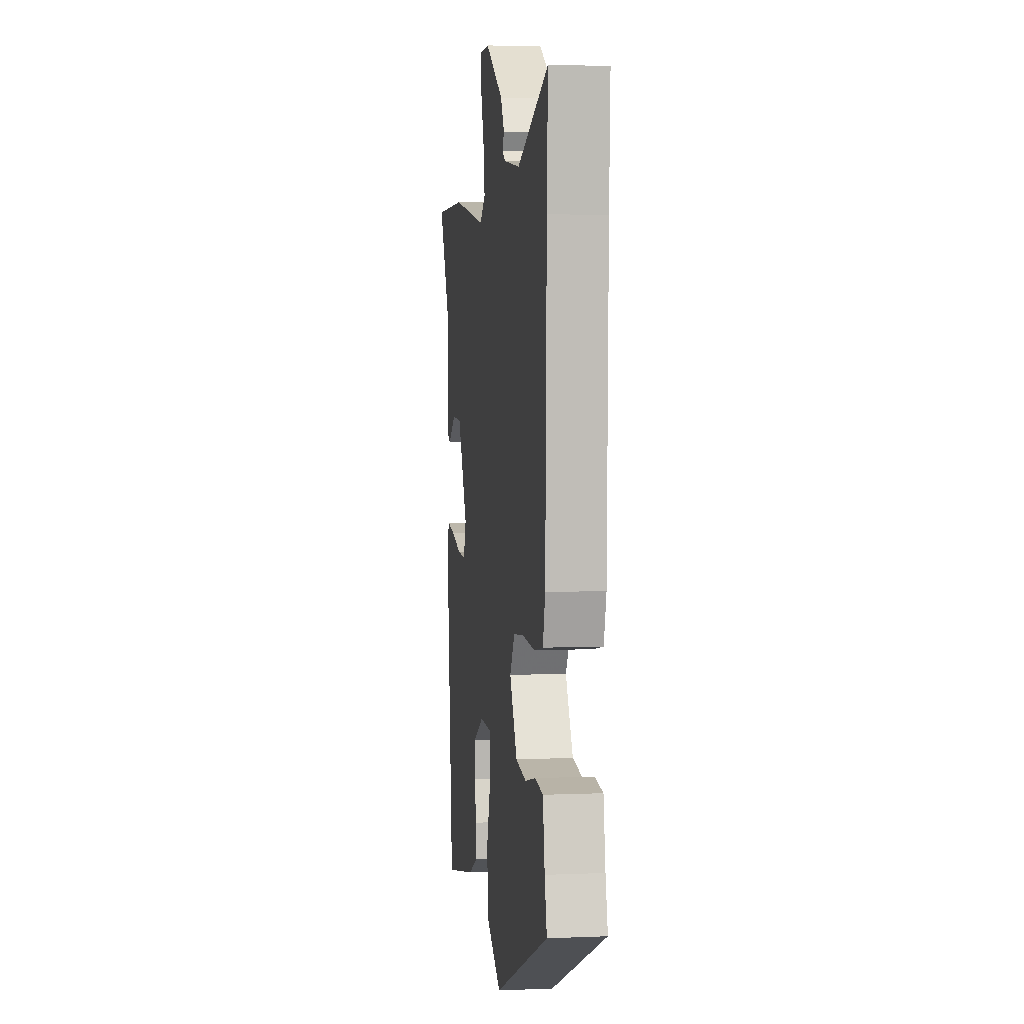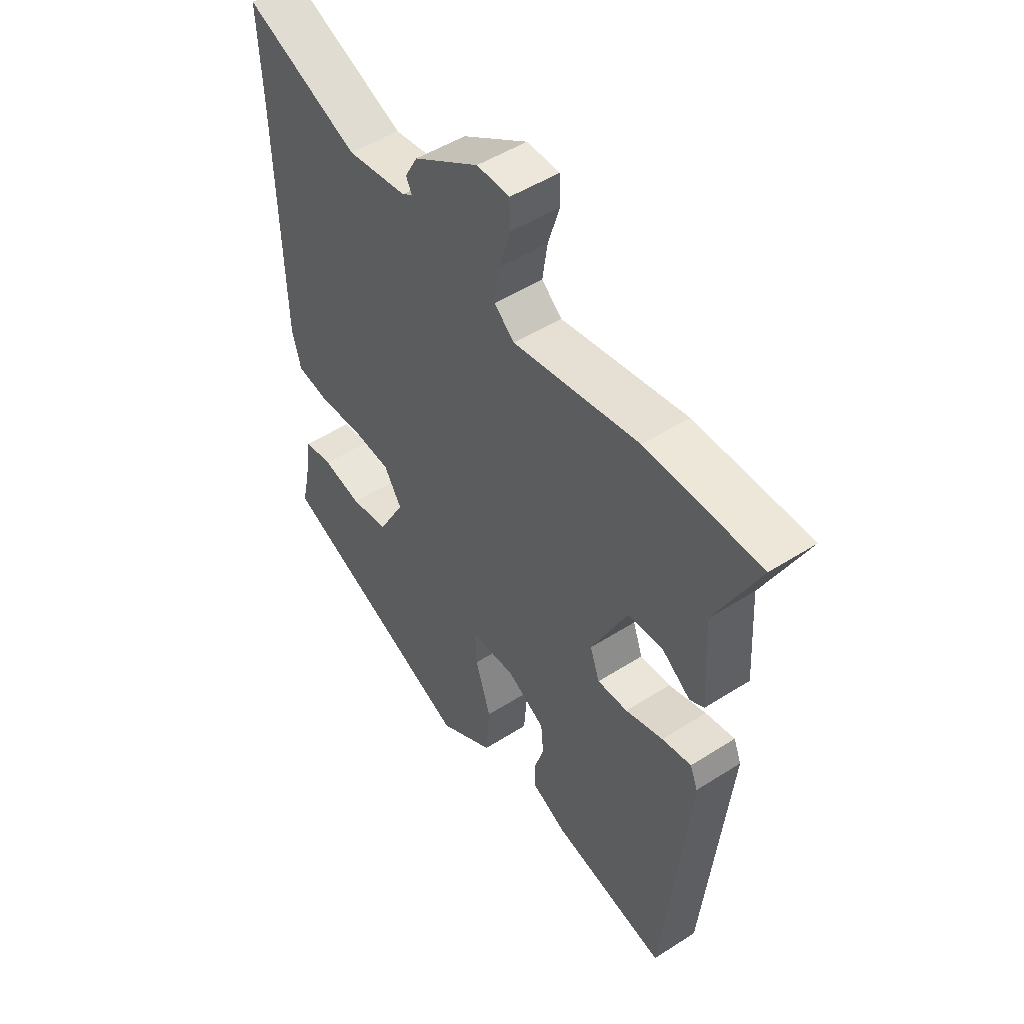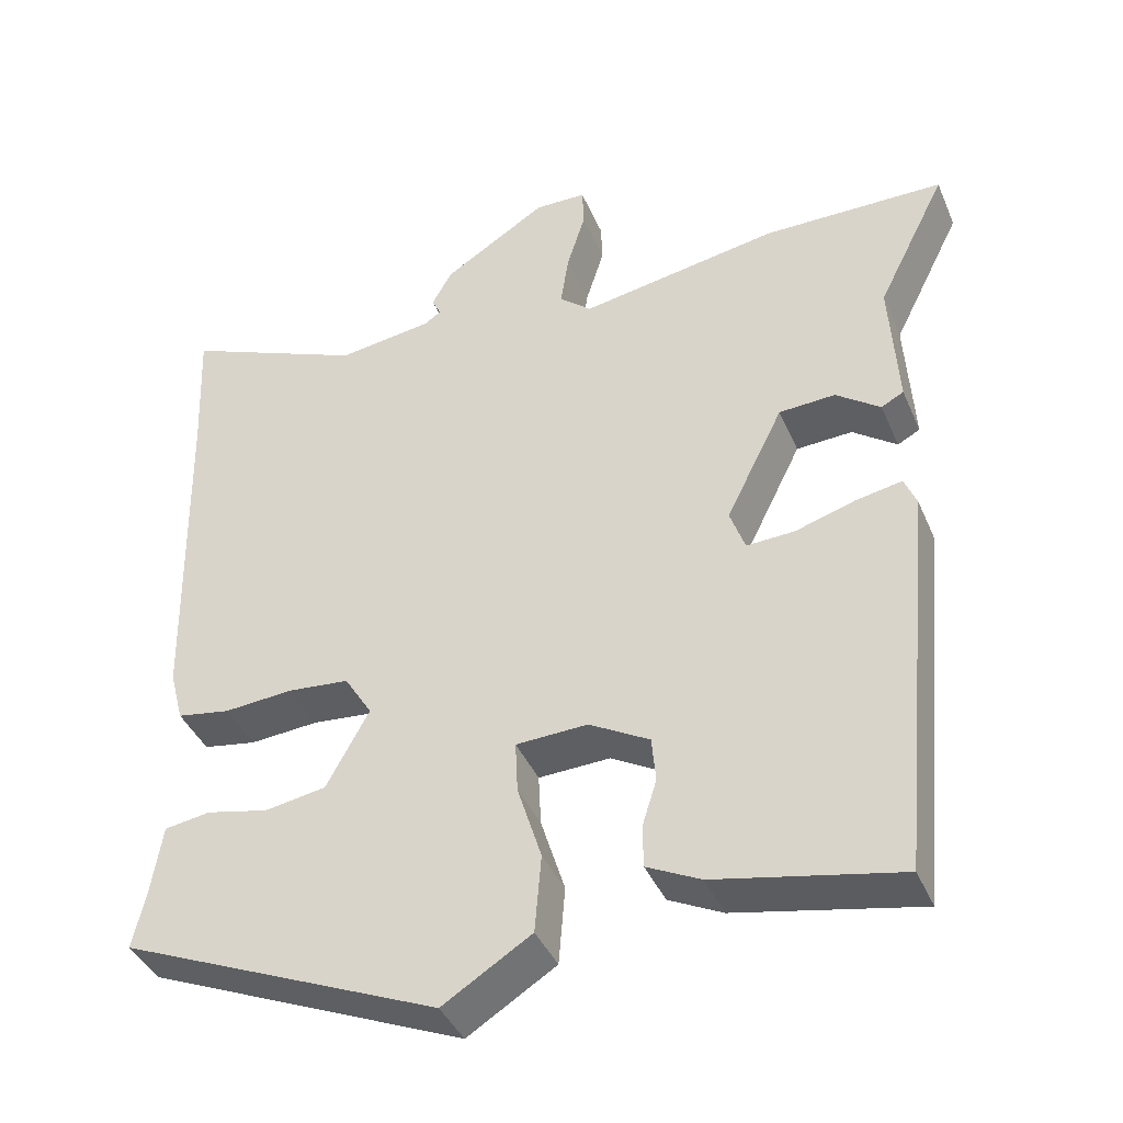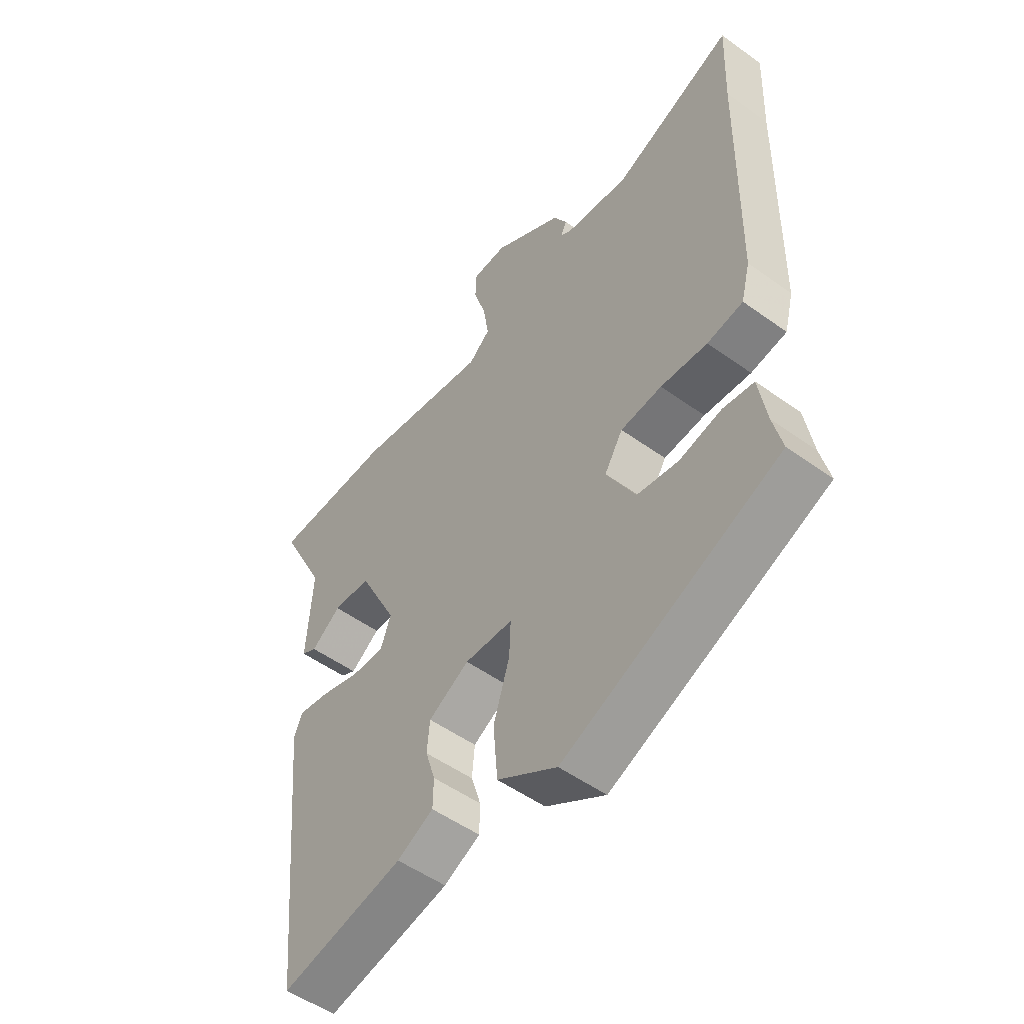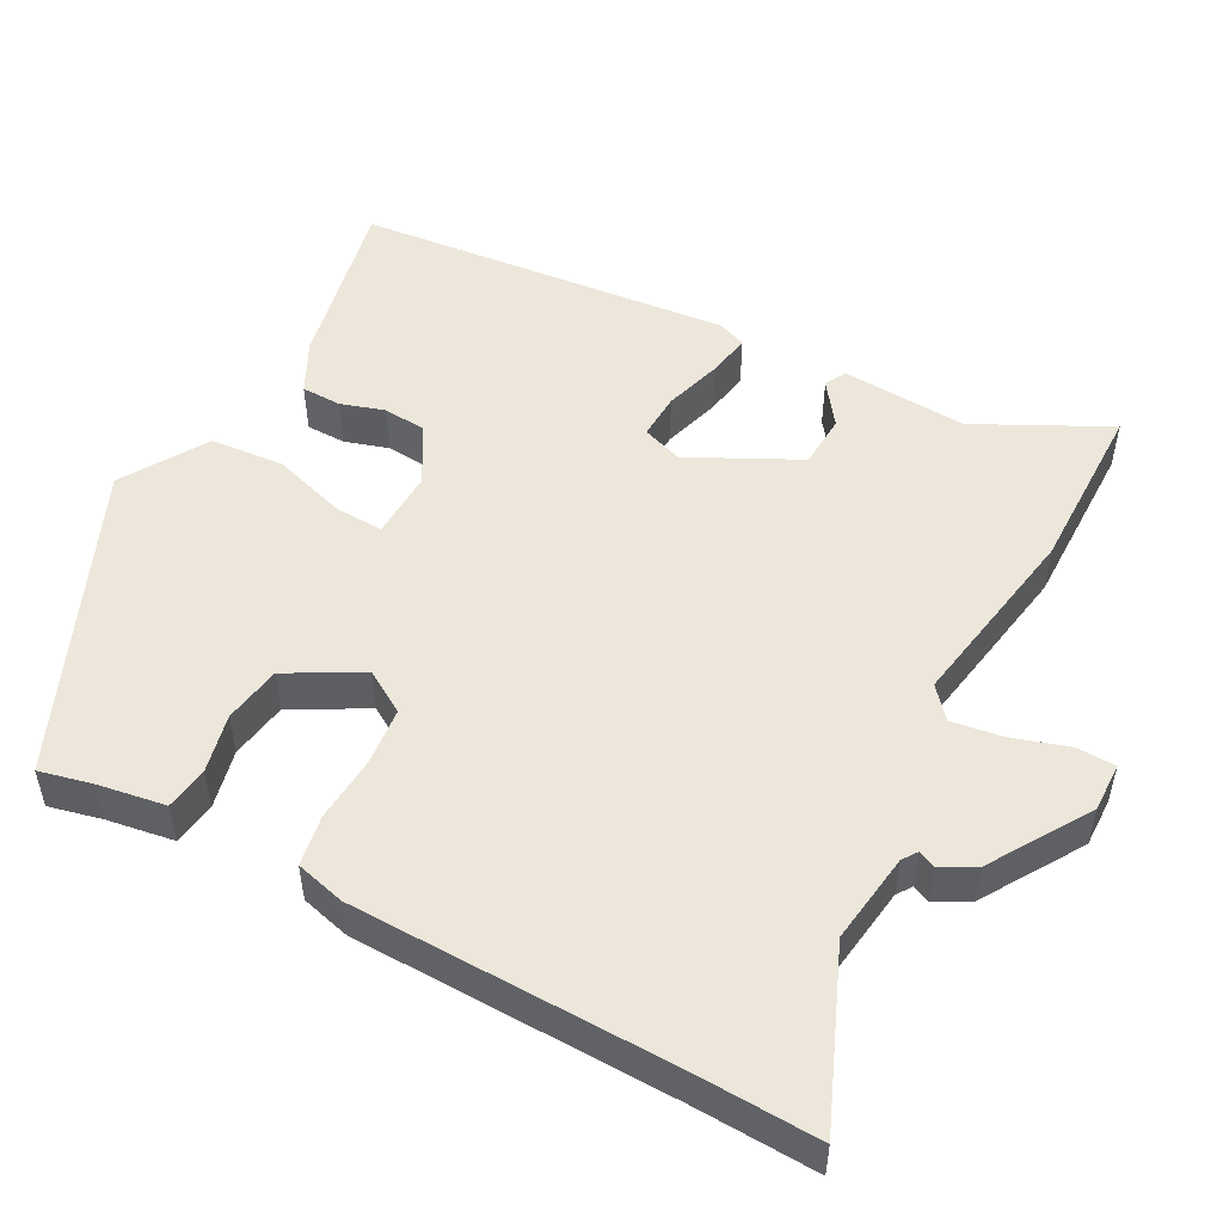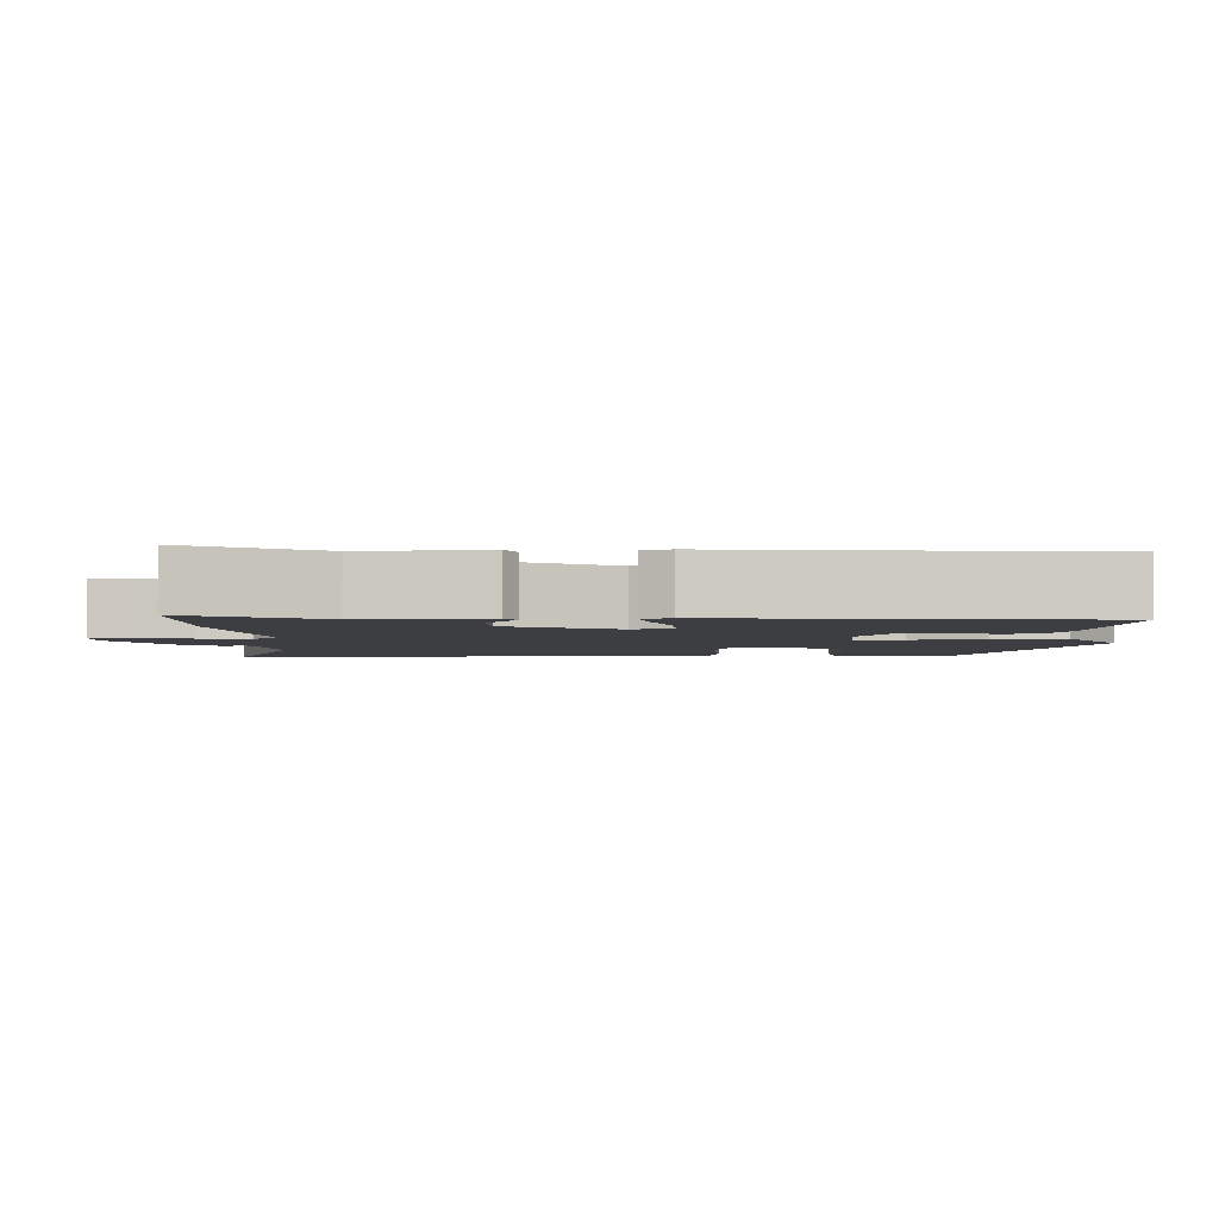
<metadata>
{"format":"obj","ext":"obj","renderer":"f3d","projection":"perspective","resolution":1024,"background":"white","views":[{"elev":3.7,"azim":-98.1,"up":"+Z"},{"elev":49.7,"azim":54.8,"up":"+Z"},{"elev":-40.4,"azim":21.8,"up":"+Z"},{"elev":-52.2,"azim":-127.8,"up":"+Z"},{"elev":51.5,"azim":-62.1,"up":"+Y"},{"elev":-3.3,"azim":91.9,"up":"+Y"}]}
</metadata>
<code>
v 0.427 0.07 -0.503
v 0.199 0.07 -0.457
v 0.132 0.07 -0.424
v 0.131 0.07 -0.372
v 0.149 0.07 -0.314
v 0.144 0.07 -0.258
v 0.069 0.07 -0.216
v -0.02 0.07 -0.22
v -0.017 0.07 -0.284
v 0.013 0.07 -0.38
v 0.005 0.07 -0.477
v -0.105 0.07 -0.546
v -0.502 0.07 -0.379
v -0.486 0.07 -0.31
v -0.472 0.07 -0.221
v -0.415 0.07 -0.212
v -0.338 0.07 -0.229
v -0.262 0.07 -0.216
v -0.209 0.07 -0.119
v -0.243 0.07 -0.064
v -0.319 0.07 -0.057
v -0.405 0.07 -0.064
v -0.471 0.07 -0.053
v -0.488 0.07 0.012
v -0.497 0.07 0.433
v -0.504 0.07 0.596
v -0.279 0.07 0.503
v -0.16 0.07 0.52
v -0.14 0.07 0.534
v -0.151 0.07 0.557
v -0.126 0.07 0.602
v 0.003 0.07 0.684
v 0.067 0.07 0.683
v 0.069 0.07 0.632
v 0.046 0.07 0.558
v 0.036 0.07 0.491
v 0.076 0.07 0.457
v 0.324 0.07 0.501
v 0.549 0.07 0.5
v 0.463 0.07 0.328
v 0.473 0.07 0.163
v 0.445 0.07 0.148
v 0.39 0.07 0.188
v 0.32 0.07 0.184
v 0.249 0.07 0.041
v 0.268 0.07 -0.012
v 0.328 0.07 -0.009
v 0.402 0.07 0.014
v 0.46 0.07 0.025
v 0.475 0.07 -0.012
v 0.427 0 -0.503
v 0.199 0 -0.457
v 0.132 0 -0.424
v 0.131 0 -0.372
v 0.149 0 -0.314
v 0.144 0 -0.258
v 0.069 0 -0.216
v -0.02 0 -0.22
v -0.017 0 -0.284
v 0.013 0 -0.38
v 0.005 0 -0.477
v -0.105 0 -0.546
v -0.502 0 -0.379
v -0.486 0 -0.31
v -0.472 0 -0.221
v -0.415 0 -0.212
v -0.338 0 -0.229
v -0.262 0 -0.216
v -0.209 0 -0.119
v -0.243 0 -0.064
v -0.319 0 -0.057
v -0.405 0 -0.064
v -0.471 0 -0.053
v -0.488 0 0.012
v -0.497 0 0.433
v -0.504 0 0.596
v -0.279 0 0.503
v -0.16 0 0.52
v -0.14 0 0.534
v -0.151 0 0.557
v -0.126 0 0.602
v 0.003 0 0.684
v 0.067 0 0.683
v 0.069 0 0.632
v 0.046 0 0.558
v 0.036 0 0.491
v 0.076 0 0.457
v 0.324 0 0.501
v 0.549 0 0.5
v 0.463 0 0.328
v 0.473 0 0.163
v 0.445 0 0.148
v 0.39 0 0.188
v 0.32 0 0.184
v 0.249 0 0.041
v 0.268 0 -0.012
v 0.328 0 -0.009
v 0.402 0 0.014
v 0.46 0 0.025
v 0.475 0 -0.012
f 47 48 49 50
f 46 47 50 1
f 45 46 1 2
f 40 41 42 43
f 40 43 44
f 37 38 39 40
f 37 40 44
f 36 37 44 45
f 32 33 34 35
f 32 35 36
f 29 30 31 32
f 29 32 36
f 28 29 36 45
f 25 26 27
f 21 22 23 24
f 20 21 24 25
f 19 20 25 27
f 14 15 16 17
f 14 17 18
f 13 14 18
f 12 13 18
f 9 10 11 12
f 8 9 12 18
f 7 8 18 19
f 2 3 4 5
f 2 5 6
f 45 2 6
f 28 45 6 7
f 7 19 27 28
f 100 99 98 97
f 51 100 97 96
f 52 51 96 95
f 93 92 91 90
f 94 93 90
f 90 89 88 87
f 94 90 87
f 95 94 87 86
f 85 84 83 82
f 86 85 82
f 82 81 80 79
f 86 82 79
f 95 86 79 78
f 77 76 75
f 74 73 72 71
f 75 74 71 70
f 77 75 70 69
f 67 66 65 64
f 68 67 64
f 68 64 63
f 68 63 62
f 62 61 60 59
f 68 62 59 58
f 69 68 58 57
f 55 54 53 52
f 56 55 52
f 56 52 95
f 57 56 95 78
f 78 77 69 57
f 1 51 52 2
f 2 52 53 3
f 3 53 54 4
f 4 54 55 5
f 5 55 56 6
f 6 56 57 7
f 7 57 58 8
f 8 58 59 9
f 9 59 60 10
f 10 60 61 11
f 11 61 62 12
f 12 62 63 13
f 13 63 64 14
f 14 64 65 15
f 15 65 66 16
f 16 66 67 17
f 17 67 68 18
f 18 68 69 19
f 19 69 70 20
f 20 70 71 21
f 21 71 72 22
f 22 72 73 23
f 23 73 74 24
f 24 74 75 25
f 25 75 76 26
f 26 76 77 27
f 27 77 78 28
f 28 78 79 29
f 29 79 80 30
f 30 80 81 31
f 31 81 82 32
f 32 82 83 33
f 33 83 84 34
f 34 84 85 35
f 35 85 86 36
f 36 86 87 37
f 37 87 88 38
f 38 88 89 39
f 39 89 90 40
f 40 90 91 41
f 41 91 92 42
f 42 92 93 43
f 43 93 94 44
f 44 94 95 45
f 45 95 96 46
f 46 96 97 47
f 47 97 98 48
f 48 98 99 49
f 49 99 100 50
f 50 100 51 1

</code>
